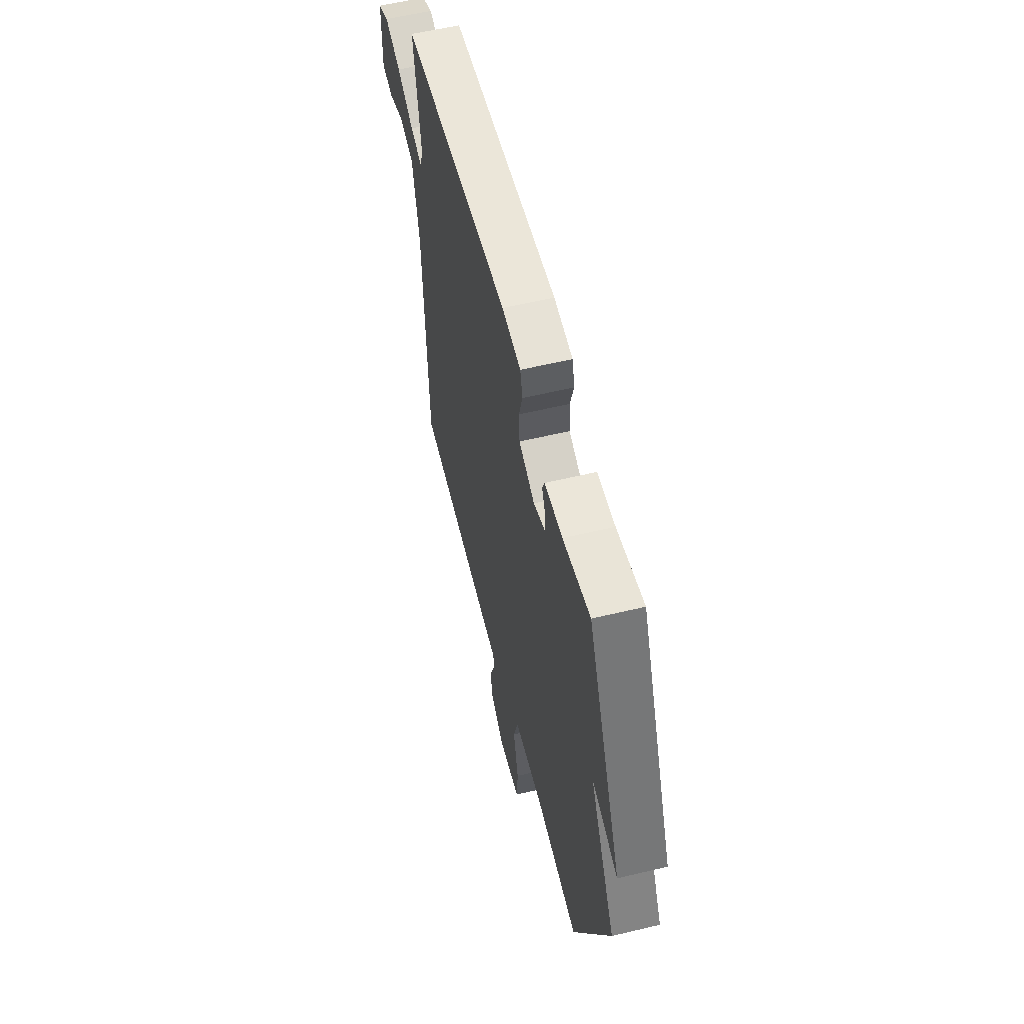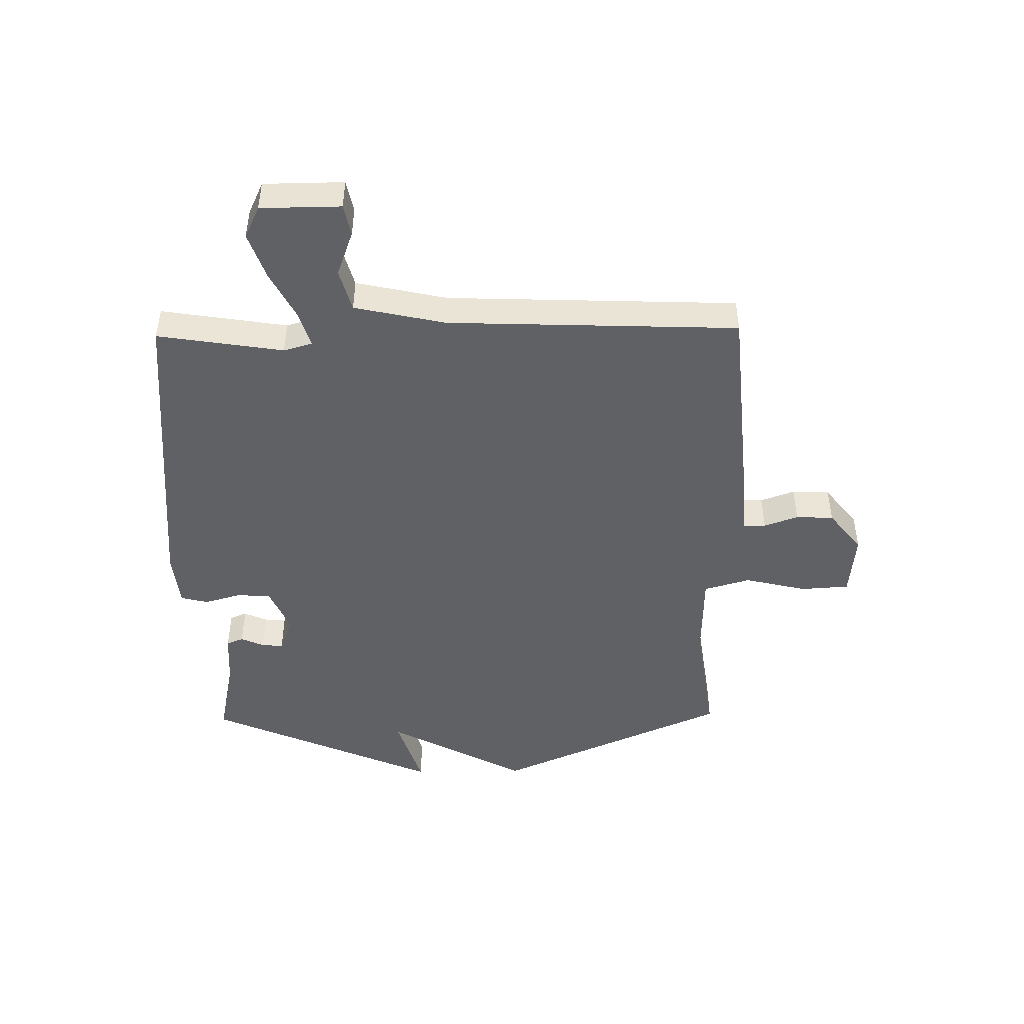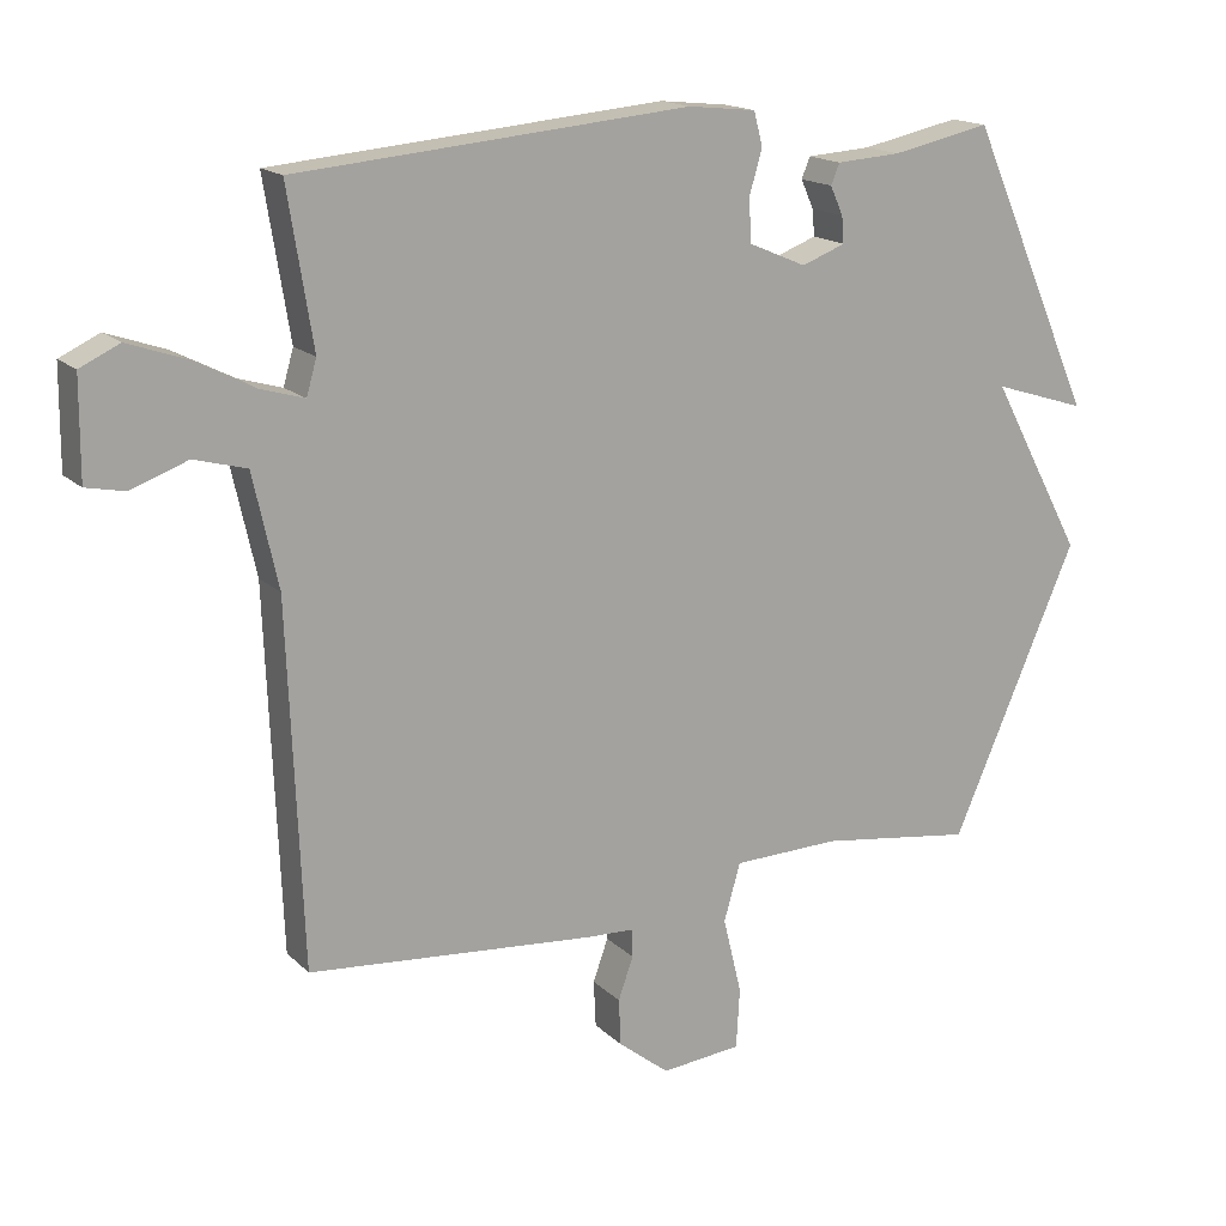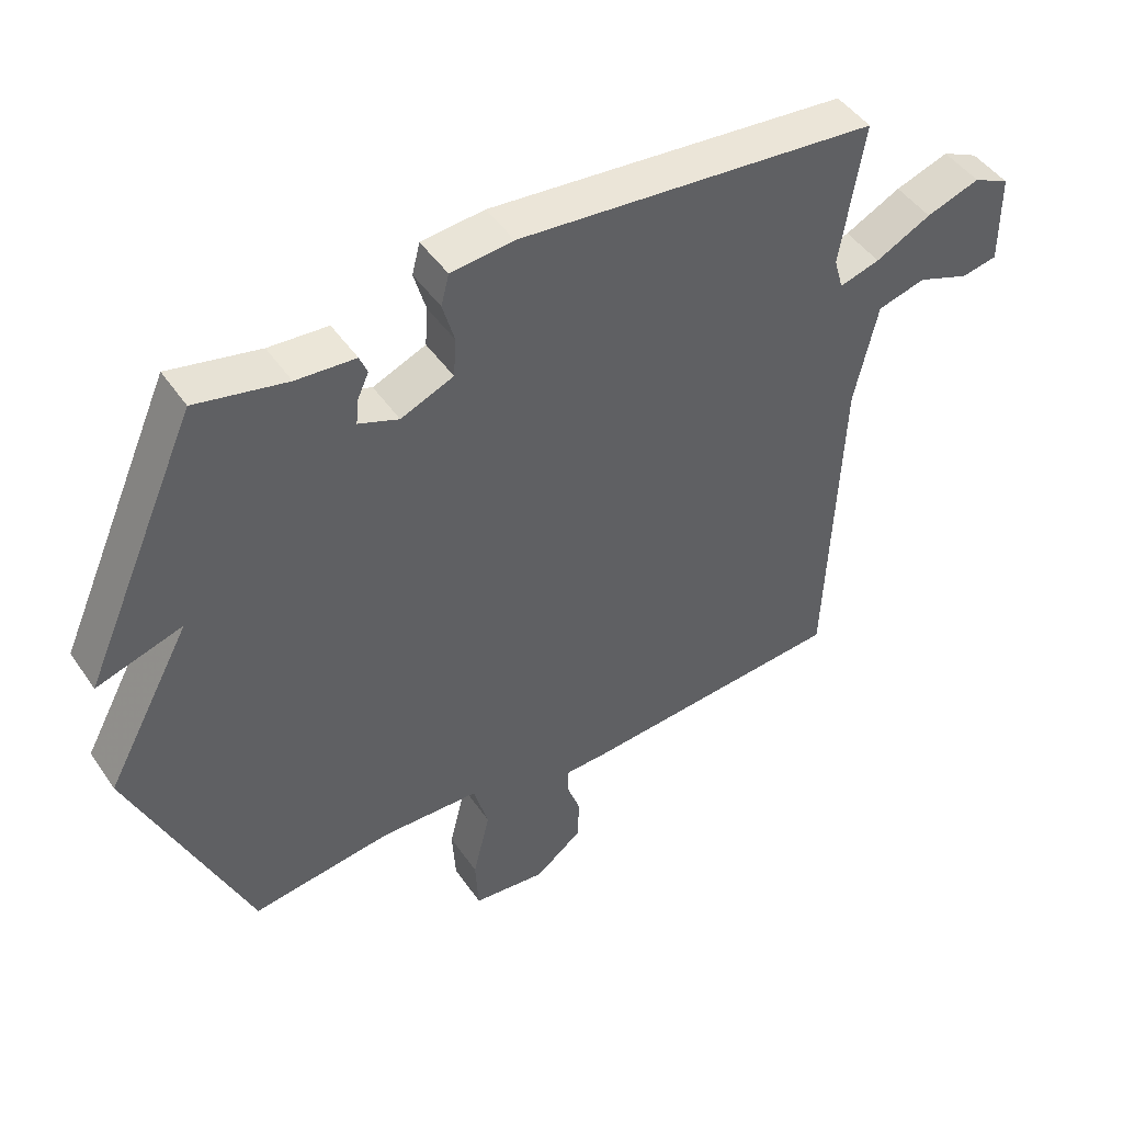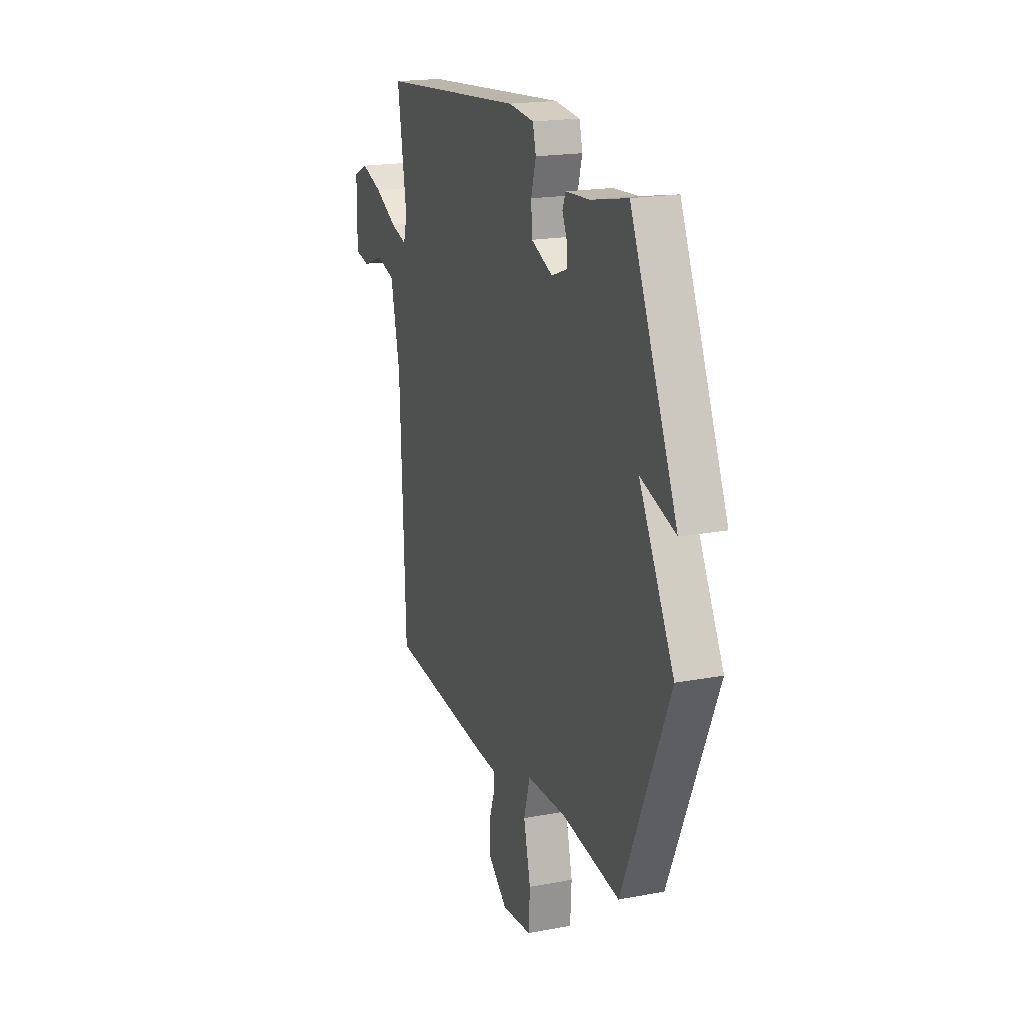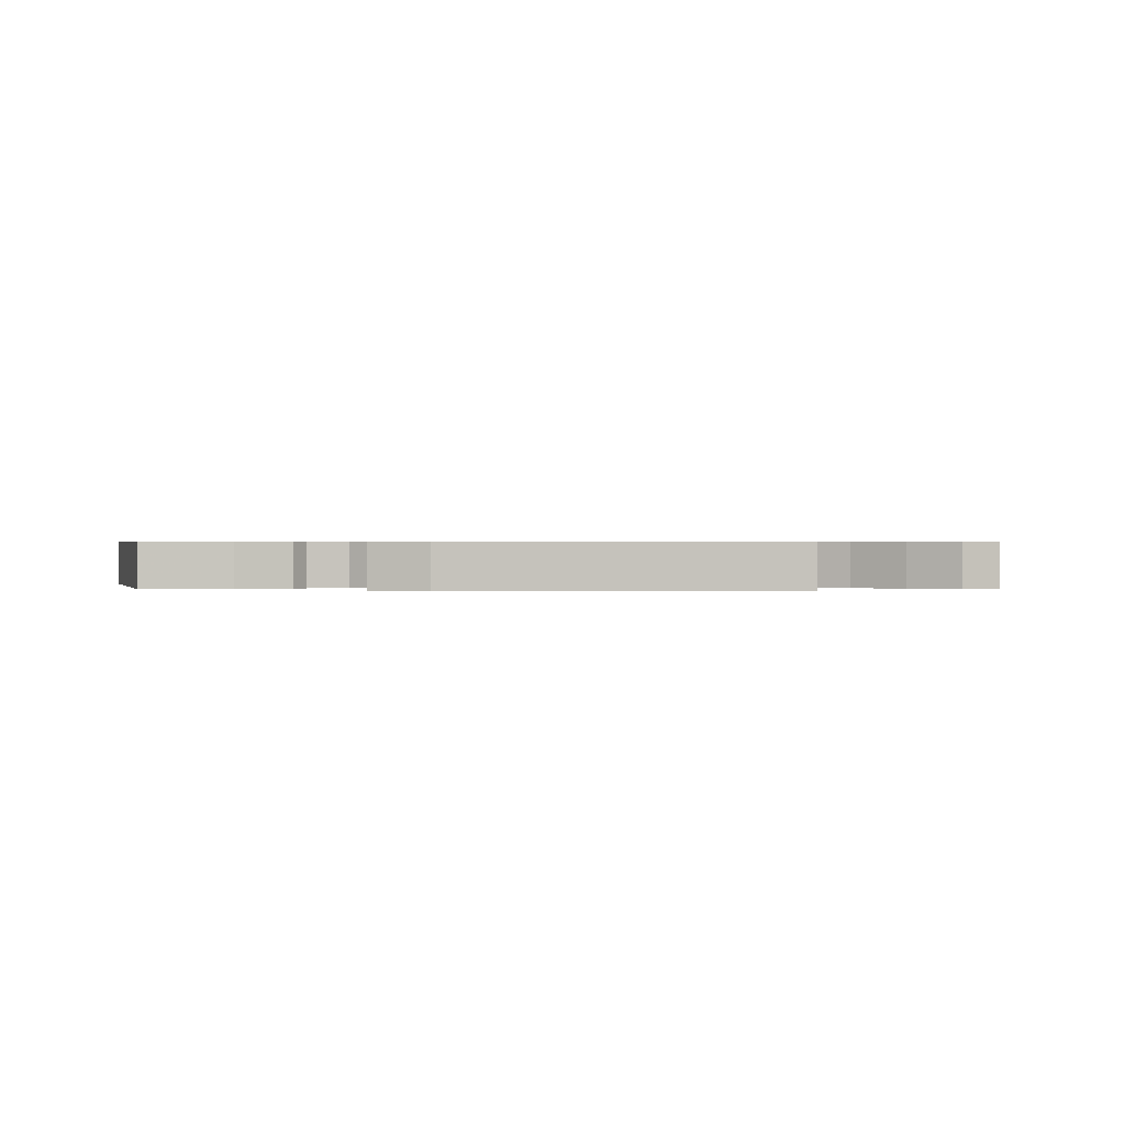
<metadata>
{"format":"obj","ext":"obj","renderer":"f3d","projection":"perspective","resolution":1024,"background":"white","views":[{"elev":57.8,"azim":-104.0,"up":"+Z"},{"elev":-46.8,"azim":91.0,"up":"+Y"},{"elev":16.4,"azim":150.8,"up":"+Z"},{"elev":46.5,"azim":-32.5,"up":"+Z"},{"elev":19.1,"azim":-109.7,"up":"+Z"},{"elev":0.5,"azim":8.8,"up":"+Y"}]}
</metadata>
<code>
v -0.5 0.07 -0.5
v -0.676 0.07 -0.098
v -0.546 0.07 0.143
v -0.676 0.07 0.102
v -0.5 0.07 0.5
v -0.362 0.07 0.471
v -0.272 0.07 0.465
v -0.26 0.07 0.436
v -0.278 0.07 0.396
v -0.281 0.07 0.359
v -0.22 0.07 0.336
v -0.14 0.07 0.37
v -0.136 0.07 0.429
v -0.154 0.07 0.492
v -0.142 0.07 0.539
v -0.047 0.07 0.549
v 0.5 0.07 0.5
v 0.465 0.07 0.283
v 0.479 0.07 0.234
v 0.54 0.07 0.252
v 0.624 0.07 0.295
v 0.705 0.07 0.323
v 0.76 0.07 0.297
v 0.761 0.07 0.159
v 0.707 0.07 0.148
v 0.628 0.07 0.177
v 0.555 0.07 0.157
v 0.52 0.07 0
v 0.5 0.07 -0.5
v 0.101 0.07 -0.534
v 0.033 0.07 -0.537
v 0.032 0.07 -0.576
v 0.053 0.07 -0.635
v 0.05 0.07 -0.7
v -0.021 0.07 -0.756
v -0.133 0.07 -0.745
v -0.138 0.07 -0.661
v -0.112 0.07 -0.554
v -0.135 0.07 -0.474
v -0.285 0.07 -0.47
v -0.5 0 -0.5
v -0.676 0 -0.098
v -0.546 0 0.143
v -0.676 0 0.102
v -0.5 0 0.5
v -0.362 0 0.471
v -0.272 0 0.465
v -0.26 0 0.436
v -0.278 0 0.396
v -0.281 0 0.359
v -0.22 0 0.336
v -0.14 0 0.37
v -0.136 0 0.429
v -0.154 0 0.492
v -0.142 0 0.539
v -0.047 0 0.549
v 0.5 0 0.5
v 0.465 0 0.283
v 0.479 0 0.234
v 0.54 0 0.252
v 0.624 0 0.295
v 0.705 0 0.323
v 0.76 0 0.297
v 0.761 0 0.159
v 0.707 0 0.148
v 0.628 0 0.177
v 0.555 0 0.157
v 0.52 0 0
v 0.5 0 -0.5
v 0.101 0 -0.534
v 0.033 0 -0.537
v 0.032 0 -0.576
v 0.053 0 -0.635
v 0.05 0 -0.7
v -0.021 0 -0.756
v -0.133 0 -0.745
v -0.138 0 -0.661
v -0.112 0 -0.554
v -0.135 0 -0.474
v -0.285 0 -0.47
f 36 37 38
f 35 36 38
f 34 35 38
f 33 34 38
f 32 33 38
f 31 32 38 39
f 30 31 39
f 29 30 39
f 28 29 39
f 27 28 39 40
f 24 25 26
f 23 24 26
f 22 23 26
f 21 22 26
f 20 21 26
f 19 20 26 27
f 16 17 18
f 15 16 18
f 14 15 18
f 13 14 18
f 12 13 18 19
f 1 2 3
f 40 1 3
f 27 40 3
f 19 27 3
f 12 19 3
f 11 12 3
f 6 7 8 9
f 5 6 9 10
f 10 11 3 4
f 4 5 10
f 78 77 76
f 78 76 75
f 78 75 74
f 78 74 73
f 78 73 72
f 79 78 72 71
f 79 71 70
f 79 70 69
f 79 69 68
f 80 79 68 67
f 66 65 64
f 66 64 63
f 66 63 62
f 66 62 61
f 66 61 60
f 67 66 60 59
f 58 57 56
f 58 56 55
f 58 55 54
f 58 54 53
f 59 58 53 52
f 43 42 41
f 43 41 80
f 43 80 67
f 43 67 59
f 43 59 52
f 43 52 51
f 49 48 47 46
f 50 49 46 45
f 44 43 51 50
f 50 45 44
f 1 41 42 2
f 2 42 43 3
f 3 43 44 4
f 4 44 45 5
f 5 45 46 6
f 6 46 47 7
f 7 47 48 8
f 8 48 49 9
f 9 49 50 10
f 10 50 51 11
f 11 51 52 12
f 12 52 53 13
f 13 53 54 14
f 14 54 55 15
f 15 55 56 16
f 16 56 57 17
f 17 57 58 18
f 18 58 59 19
f 19 59 60 20
f 20 60 61 21
f 21 61 62 22
f 22 62 63 23
f 23 63 64 24
f 24 64 65 25
f 25 65 66 26
f 26 66 67 27
f 27 67 68 28
f 28 68 69 29
f 29 69 70 30
f 30 70 71 31
f 31 71 72 32
f 32 72 73 33
f 33 73 74 34
f 34 74 75 35
f 35 75 76 36
f 36 76 77 37
f 37 77 78 38
f 38 78 79 39
f 39 79 80 40
f 40 80 41 1

</code>
